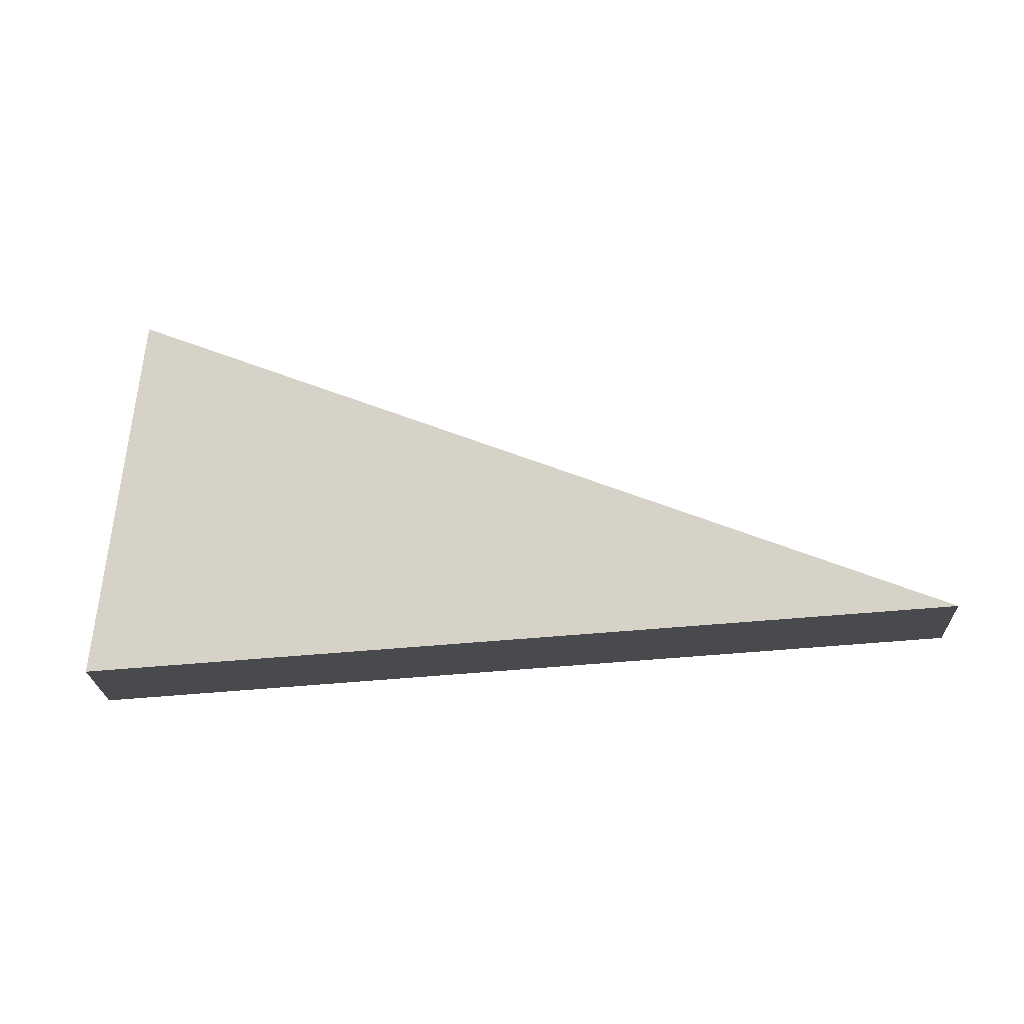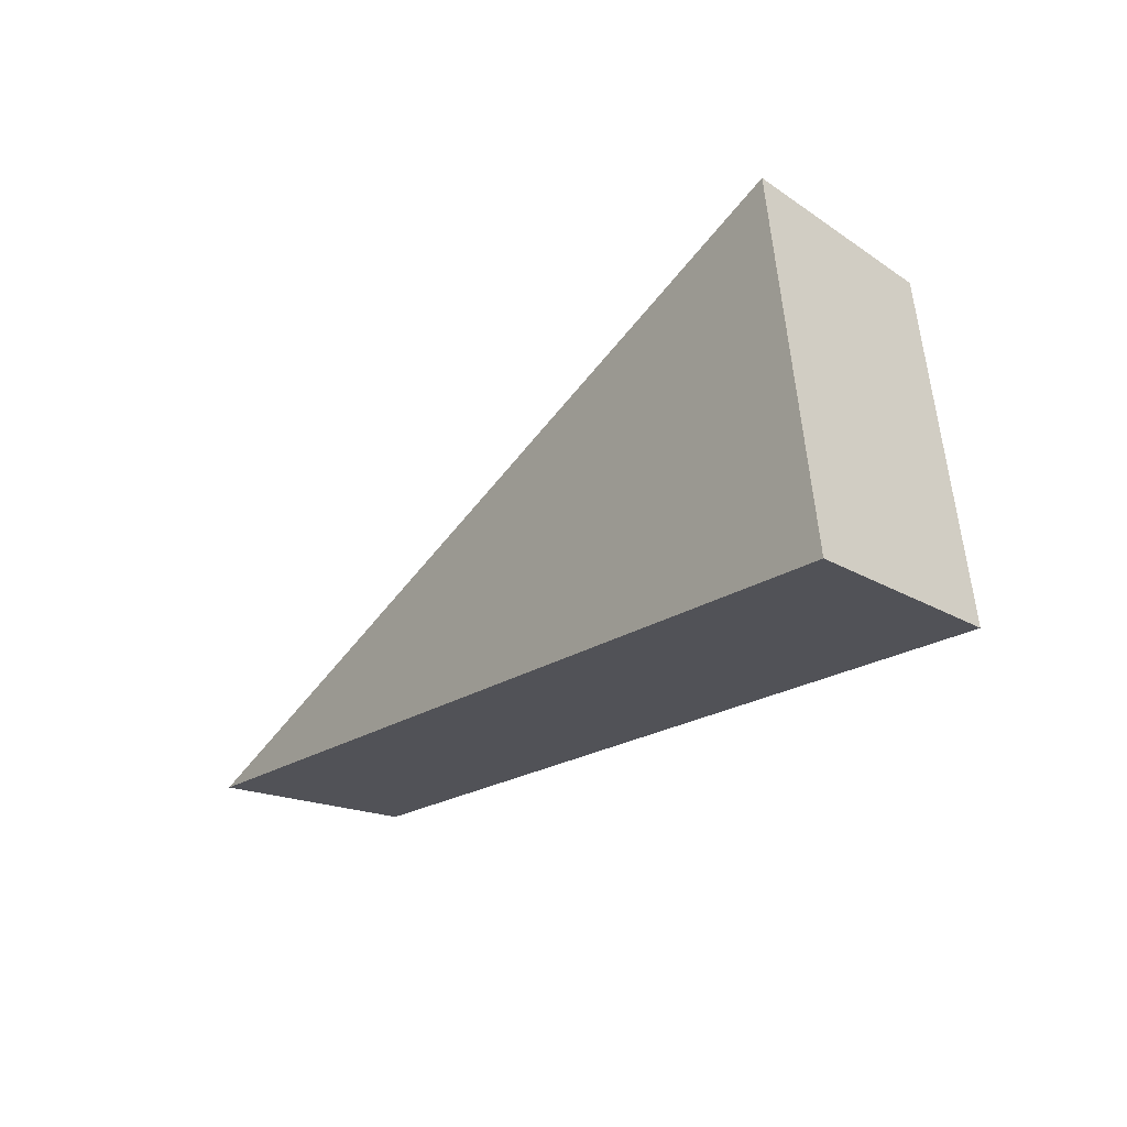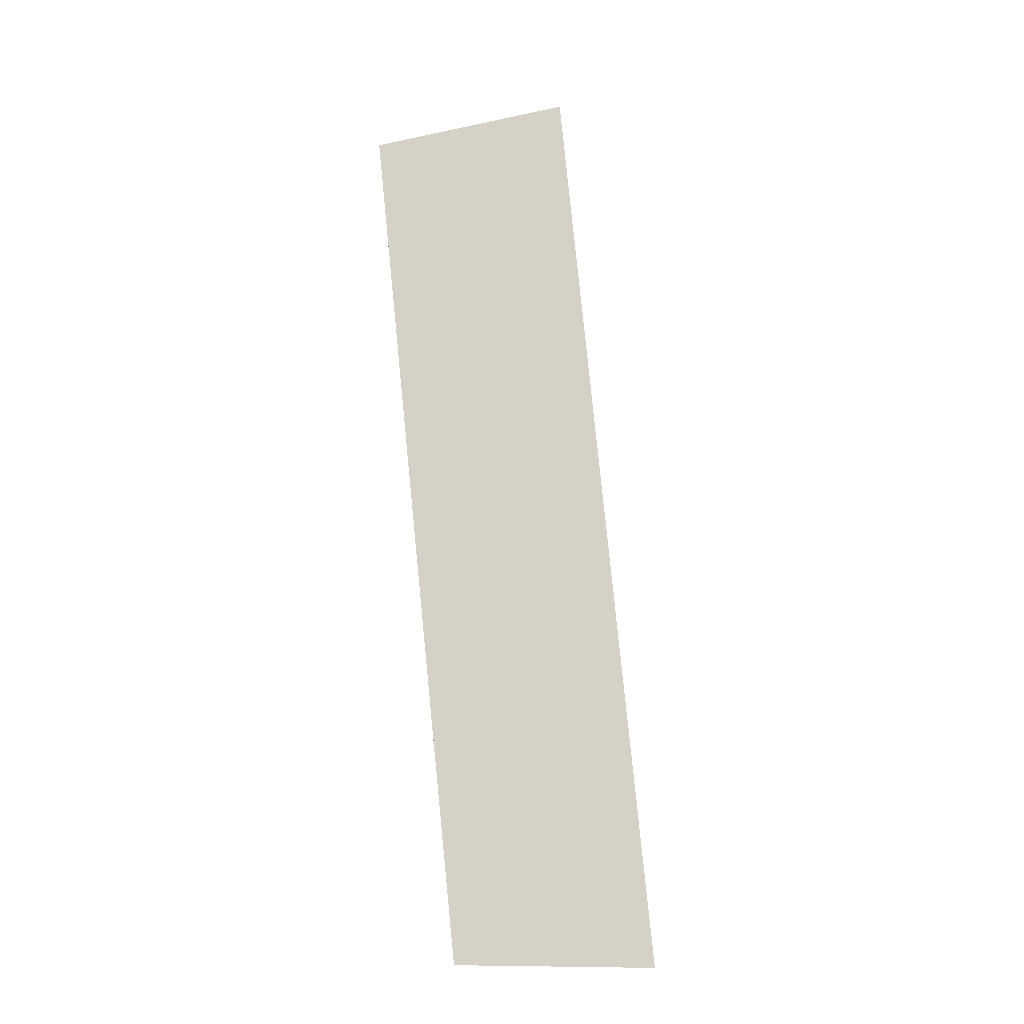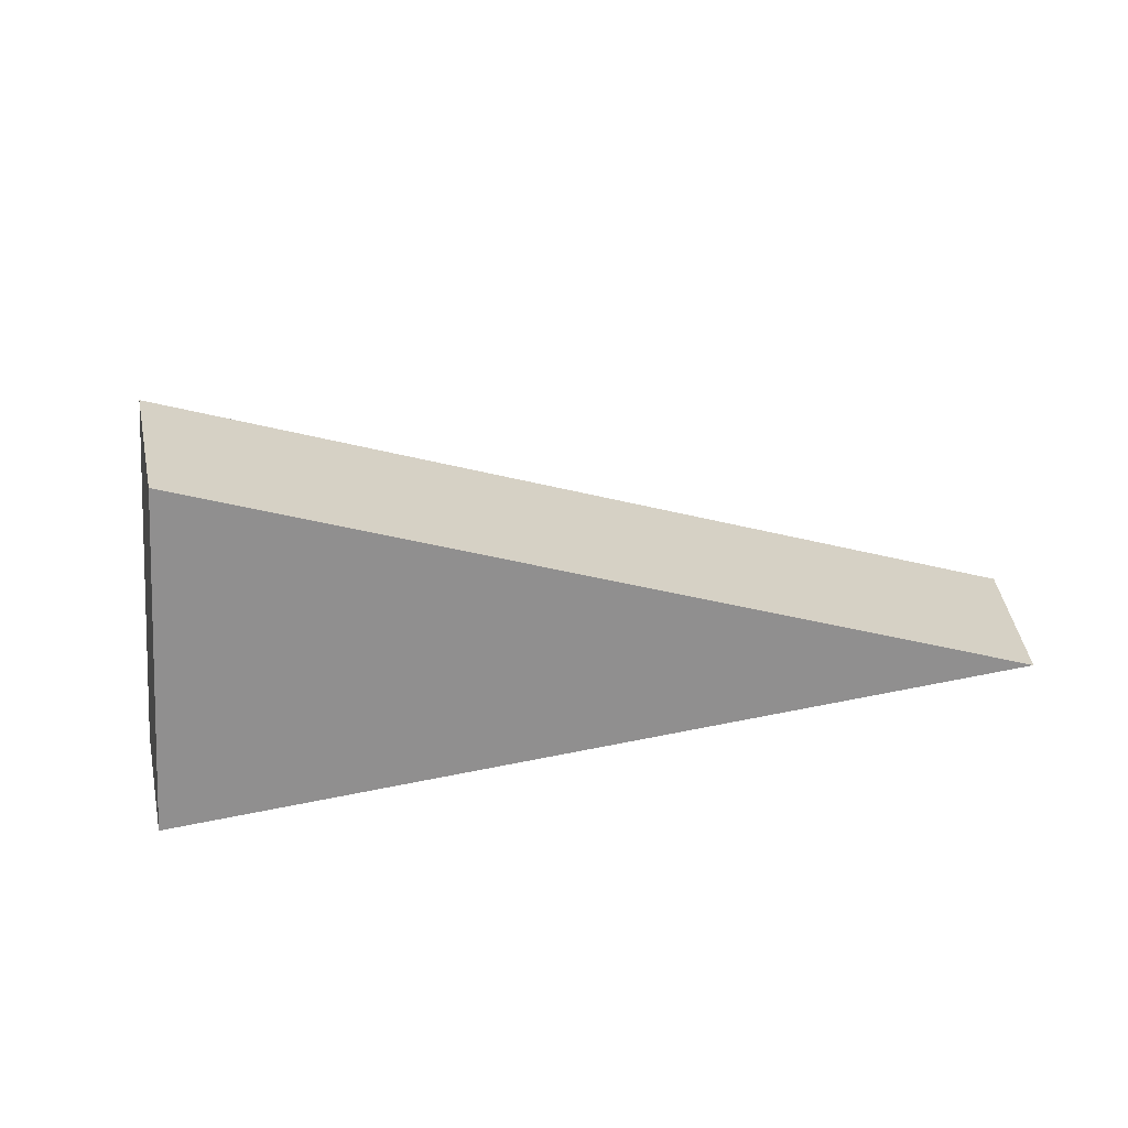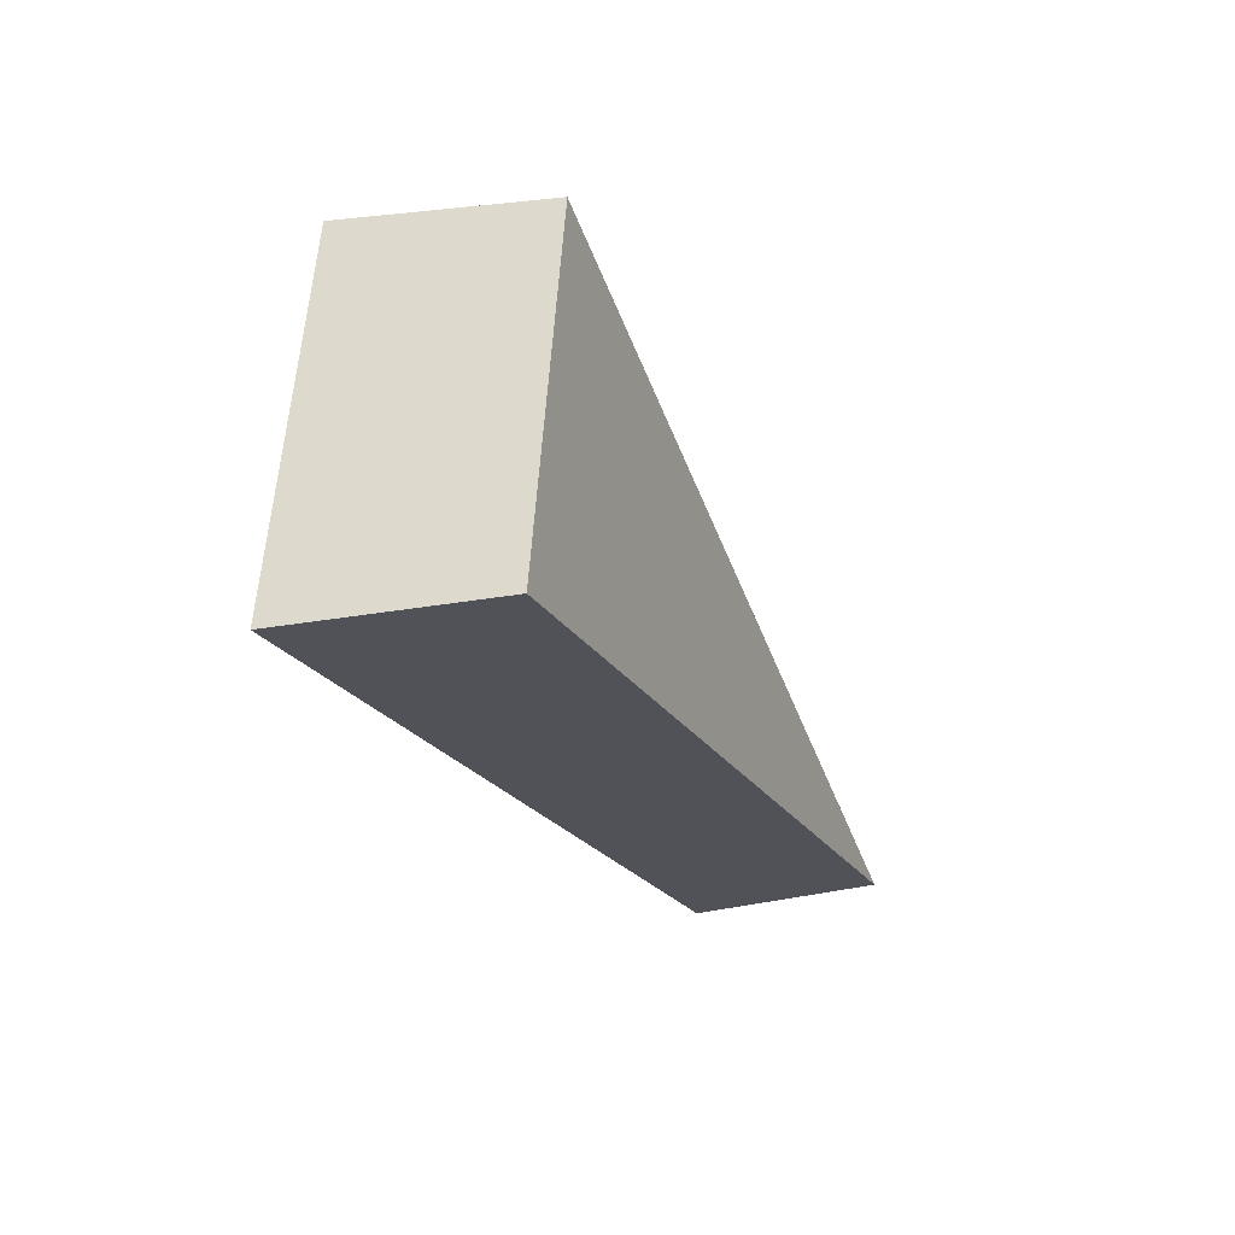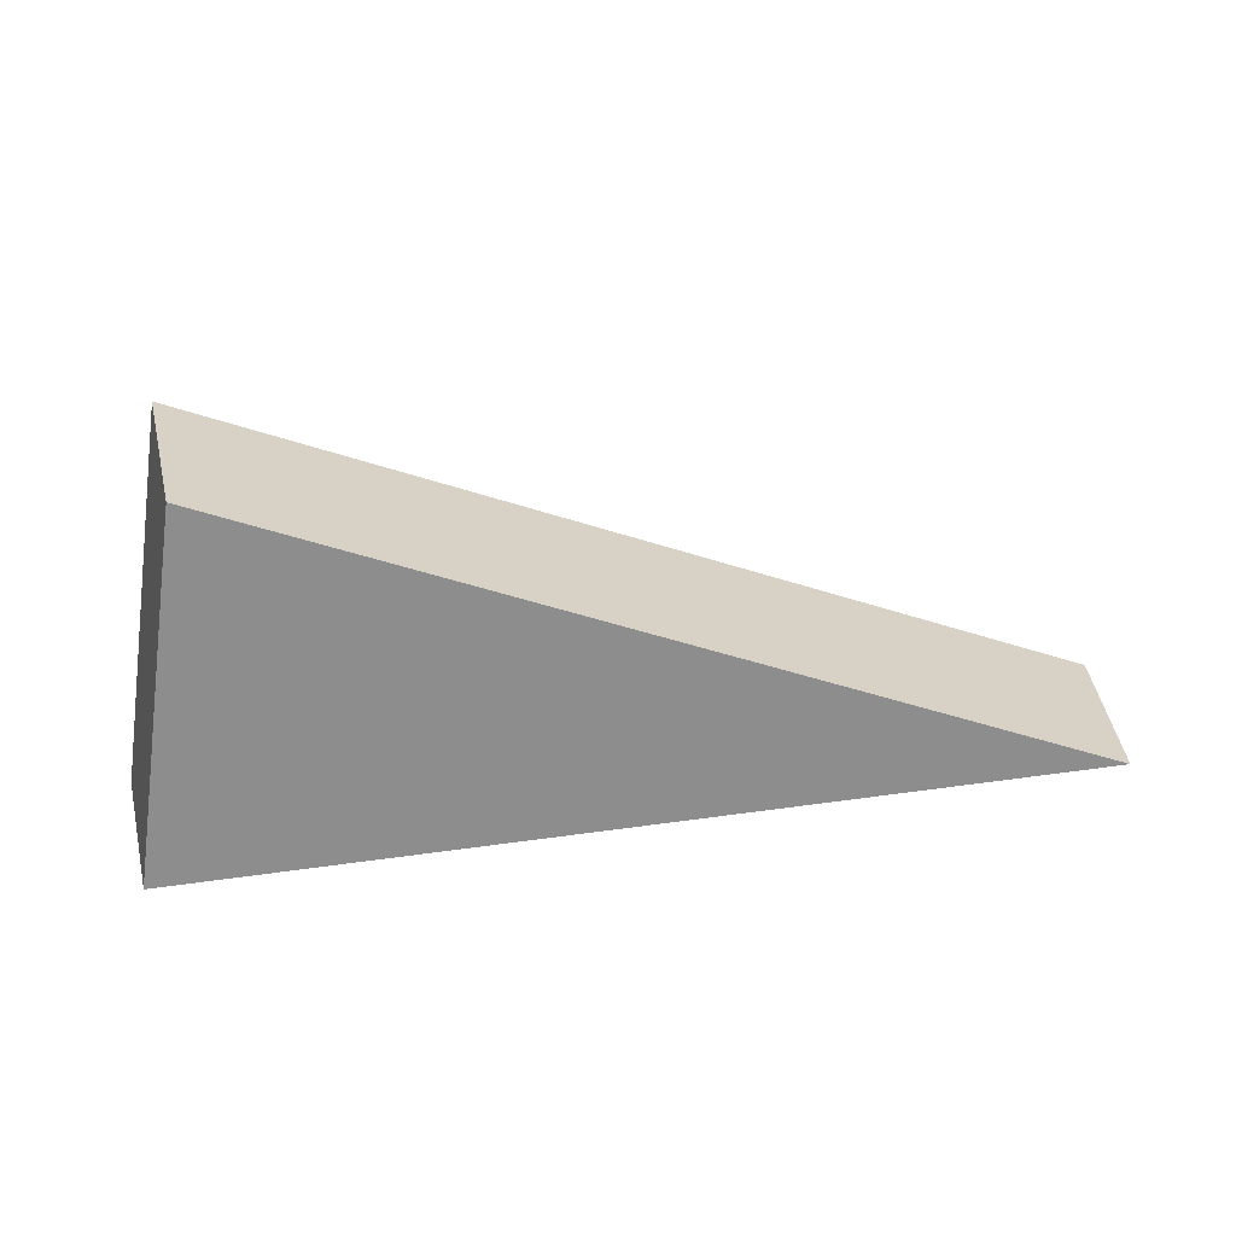
<metadata>
{"format":"obj","ext":"obj","renderer":"f3d","projection":"perspective","resolution":1024,"background":"white","views":[{"elev":-13.0,"azim":8.0,"up":"+Z"},{"elev":-24.9,"azim":-121.0,"up":"+Z"},{"elev":59.5,"azim":90.8,"up":"+Z"},{"elev":-65.4,"azim":4.5,"up":"+Y"},{"elev":-25.2,"azim":-61.8,"up":"+Z"},{"elev":24.8,"azim":-0.8,"up":"+Z"}]}
</metadata>
<code>
v 2.115 0.1524 2.702
v 2.115 0.1524 2.699
v 2.123 0.1533 2.699
v 2.123 0.1552 2.699
v 2.123 0.1533 2.699
v 2.115 0.1524 2.699
v 2.114 0.1542 2.699
v 2.114 0.1542 2.699
v 2.115 0.1524 2.699
v 2.115 0.1524 2.702
v 2.115 0.1542 2.702
v 2.115 0.1542 2.702
v 2.115 0.1524 2.702
v 2.123 0.1533 2.699
v 2.123 0.1552 2.699
v 2.123 0.1552 2.699
v 2.114 0.1542 2.699
v 2.115 0.1542 2.702
f 1 2 3
f 4 5 6
f 4 6 7
f 8 9 10
f 8 10 11
f 12 13 14
f 12 14 15
f 16 17 18

</code>
